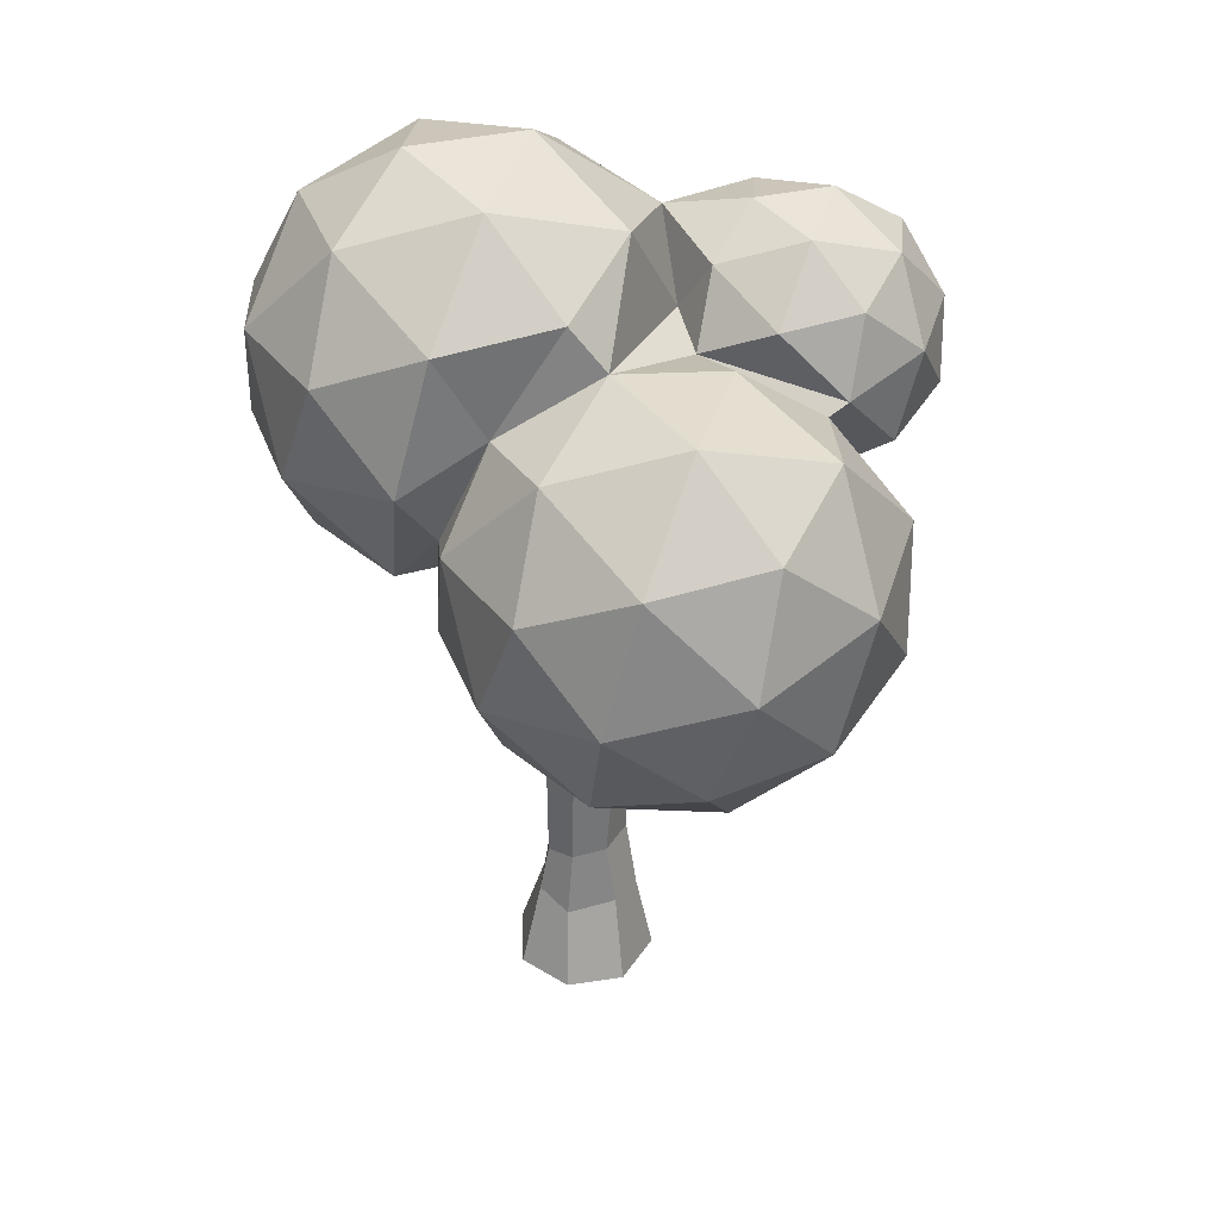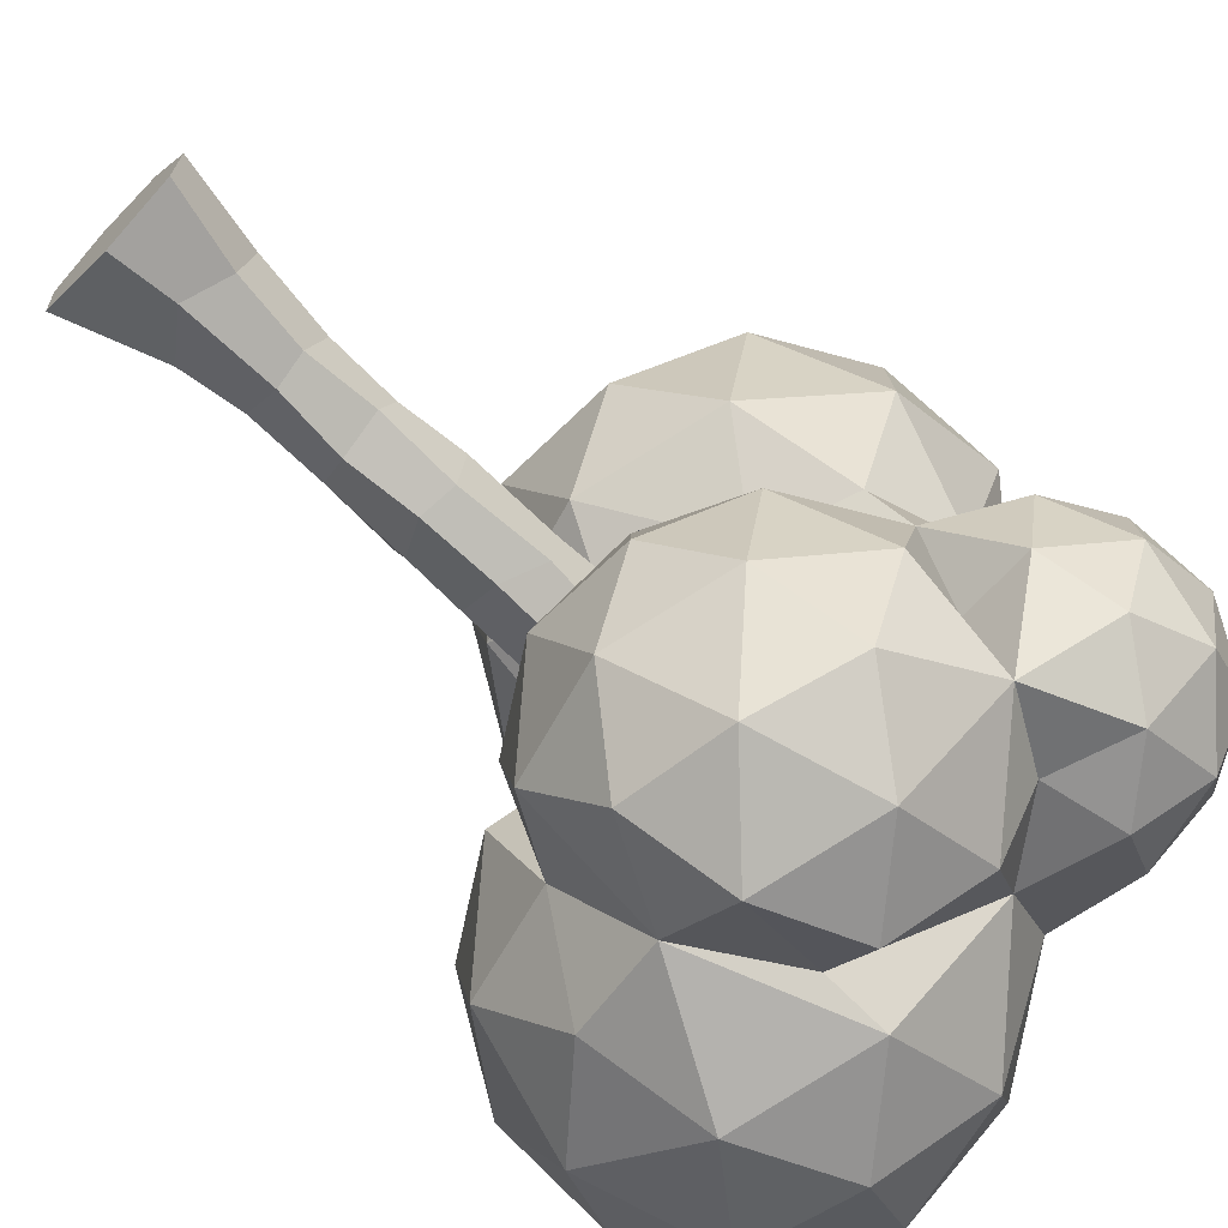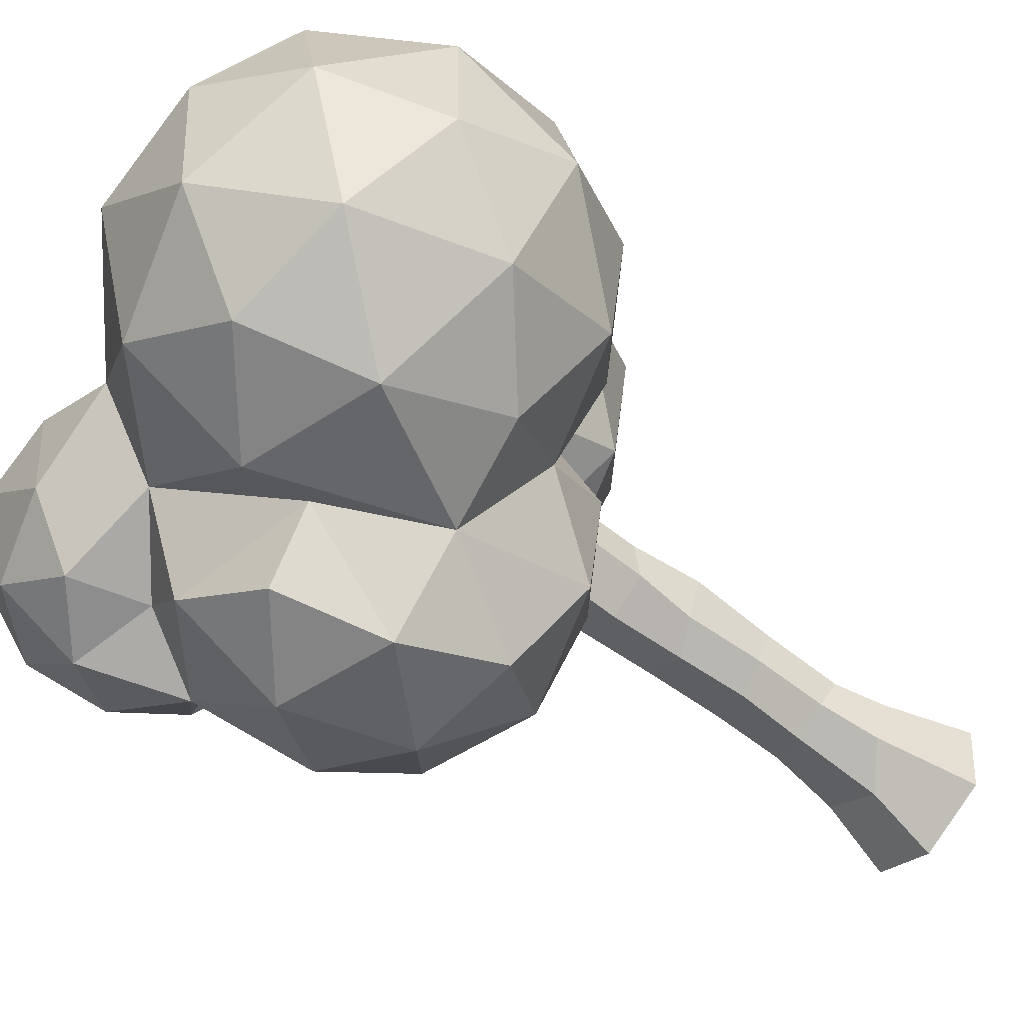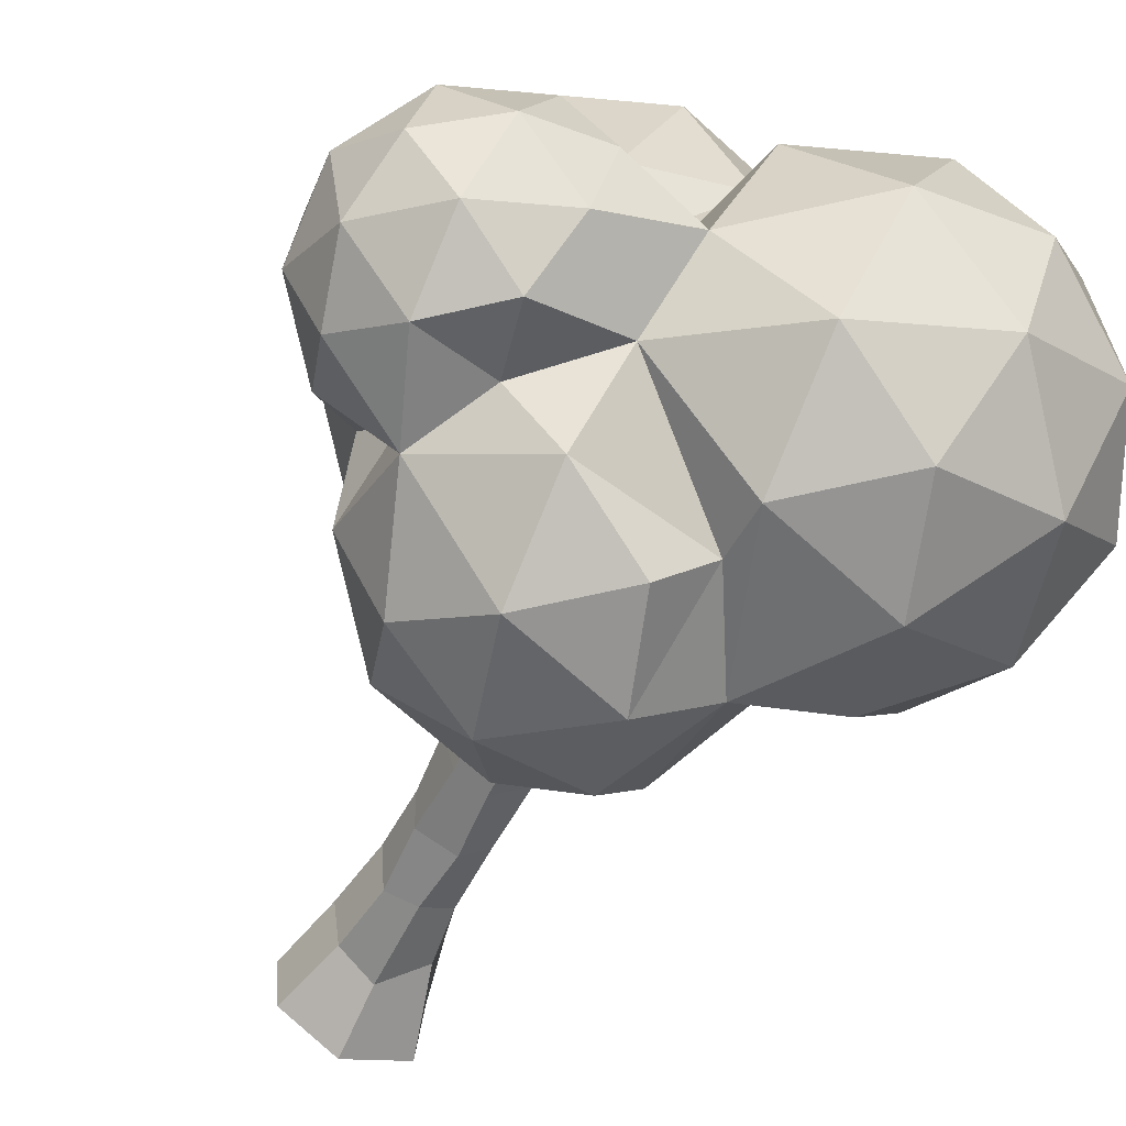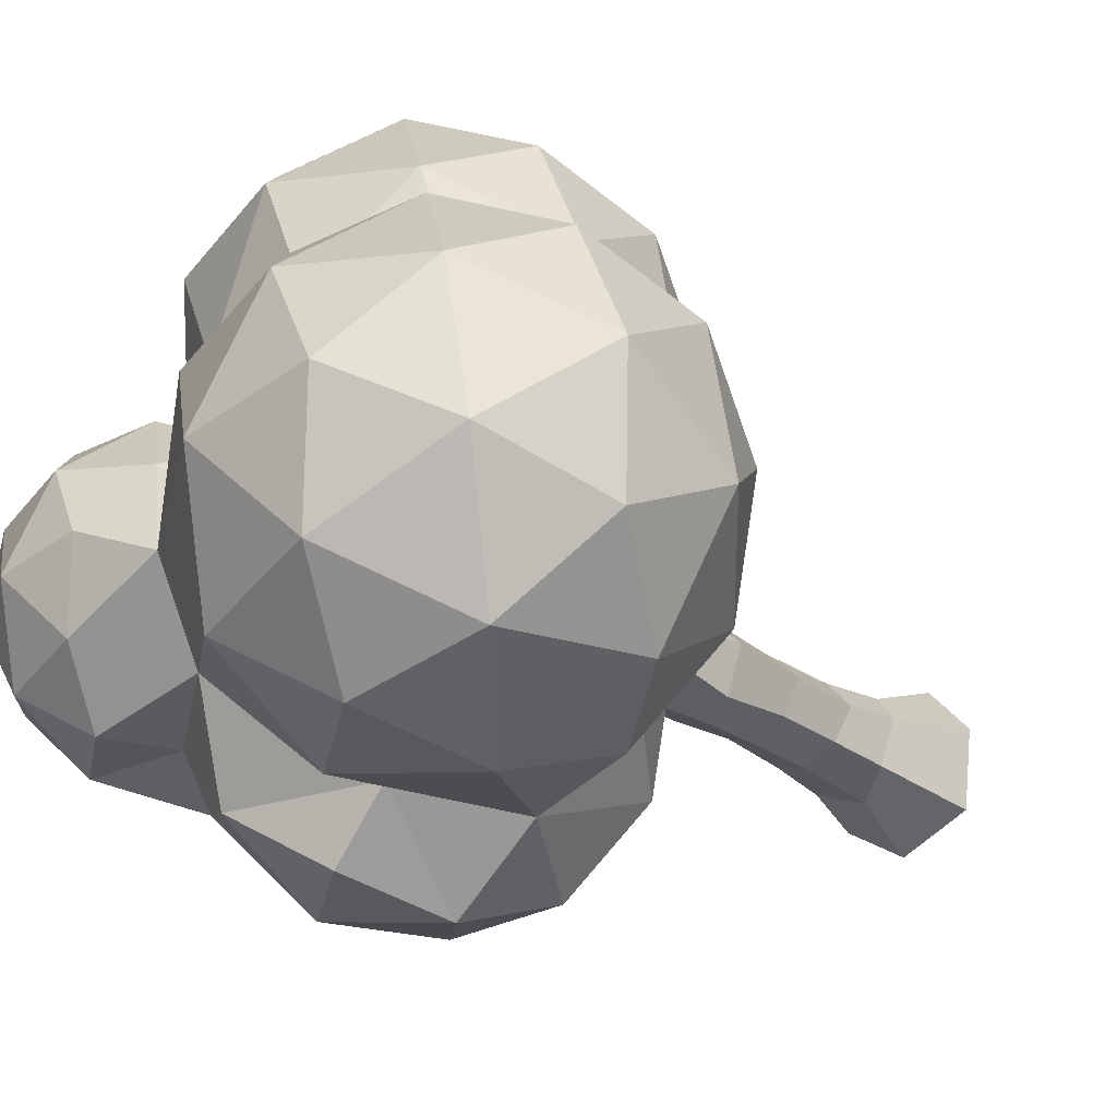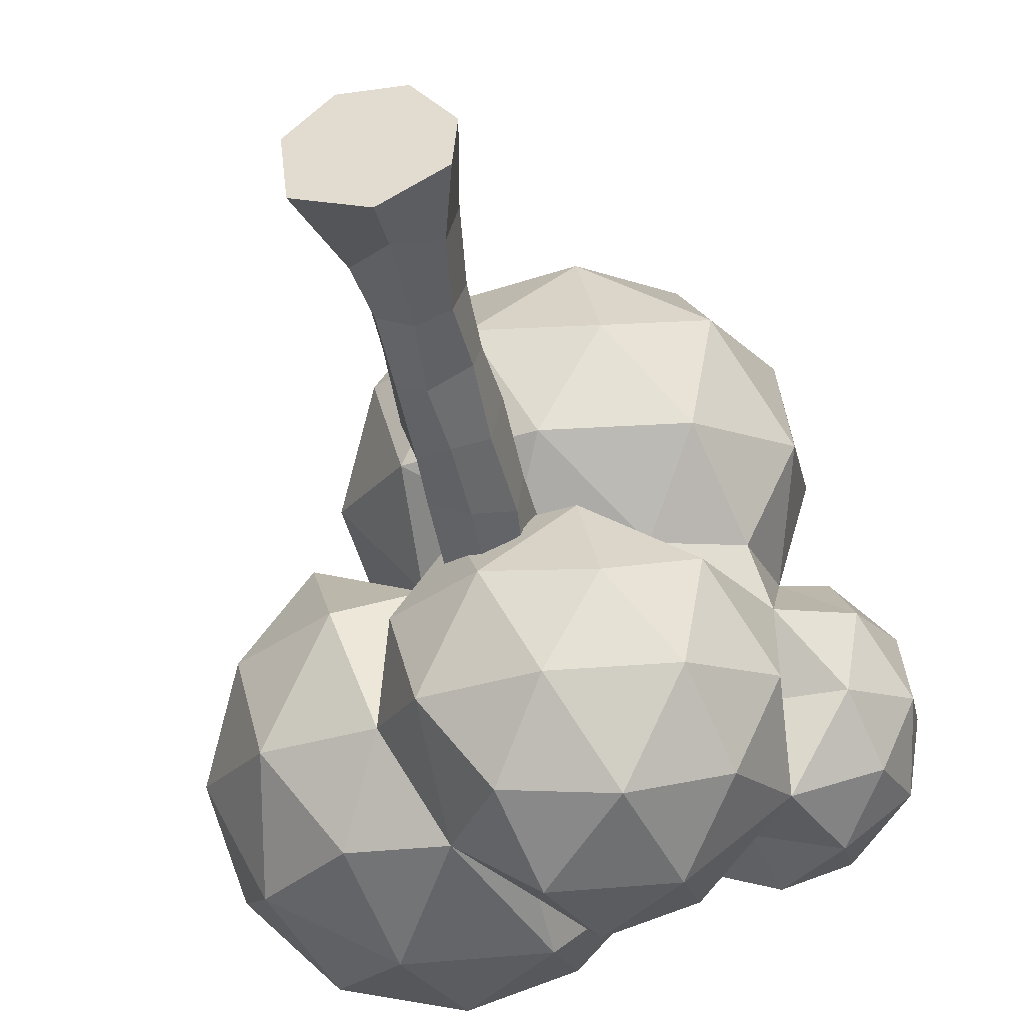
<metadata>
{"format":"obj","ext":"obj","renderer":"f3d","projection":"perspective","resolution":1024,"background":"white","views":[{"elev":33.9,"azim":-8.5,"up":"+Y"},{"elev":-69.6,"azim":46.4,"up":"+Z"},{"elev":-62.1,"azim":-127.8,"up":"+Z"},{"elev":-55.1,"azim":154.2,"up":"+Z"},{"elev":-25.4,"azim":-139.4,"up":"+Z"},{"elev":-45.4,"azim":11.5,"up":"+Z"}]}
</metadata>
<code>
o drzewo.010
v -0.6506 5.479 -1.465
v -0.02376 4.549 -1.407
v -1.065 3.961 -1.36
v -1.992 5.077 -0.7403
v -1.065 6.192 -0.1204
v 0.548 5.604 -0.3639
v -0.5191 3.492 0.198
v -1.736 3.735 0.04918
v -1.736 5.114 0.8155
v -0.236 5.54 1.052
v -1.017 4.069 0.9185
v -0.8943 4.715 -1.634
v -0.01261 4.965 -1.494
v -0.4008 3.857 -1.493
v 0.7134 5.142 -0.8223
v -0.01261 5.776 -1.044
v -1.439 5.371 -1.269
v -1.683 4.478 -1.208
v -0.8943 6.026 -0.9048
v -1.683 5.789 -0.4789
v -0.2563 6.194 -0.2536
v 0.5872 5.088 0.03368
v -0.7688 3.483 -0.8589
v -2.077 4.346 -0.3792
v -1.532 3.69 -0.7436
v -1.532 5.811 0.4356
v -2.077 5.156 0.07122
v 0.2311 5.811 0.4356
v -0.6506 6.062 0.5748
v -1.045 3.307 -0.05435
v -1.927 4.367 0.5353
v -1.045 5.428 1.125
v 0.001622 5.228 1.09
v -1.289 3.726 0.736
v -1.289 4.536 1.186
v -0.7075 4.835 1.083
v 1.349 5.237 -1.028
v 2.073 4.508 -0.8003
v 1.073 5.711 -0.1316
v 2.073 5.427 -0.2894
v 1.569 3.692 -0.1541
v 0.6258 4.993 0.4923
v 1.626 5.277 0.6502
v 2.244 4.533 0.2369
v 1.239 4.742 -0.9782
v 1.775 4.894 -1.048
v 1.534 4.254 -1.122
v 2.2 5.006 -0.6135
v 1.775 5.434 -0.7473
v 1.187 5.601 -0.6546
v 1.612 5.713 -0.2204
v 2.3 4.481 -0.3041
v 2.3 5.021 -0.003852
v 1.468 4.052 -0.5423
v 1.937 4.044 -0.5471
v 0.7616 5.458 0.2391
v 1.937 5.458 0.2391
v 1.349 5.625 0.3319
v 2.038 4.058 0.06258
v 1.087 5.202 0.6986
v 2.038 4.932 0.5485
v 1.583 4.13 0.448
v 1.875 4.337 0.5895
v 1.512 4.774 0.8324
v 0.3494 4.508 -1.776
v 1.29 3.562 -1.48
v -0.009896 3.193 -1.685
v 0.7087 2.628 -0.669
v -0.5913 2.997 -0.4638
v 0.1564 2.99 0.1387
v 0.1382 3.846 -1.922
v 0.9023 4.063 -1.802
v 0.6911 3.289 -1.748
v 0.9023 4.765 -1.411
v 1.586 3.525 -0.8351
v 0.3494 2.74 -1.272
v 1.114 2.957 -1.151
v -0.4147 2.957 -1.151
v 1.244 2.976 -0.3583
v 0.007679 2.625 -0.5535
v 0.5606 2.771 0.01086
v 0.9026 3.254 0.1068
v -0.2035 2.988 0.1315
v 1.463 3.483 0.1964
v 1.374 4.707 0.8769
v 0.7926 2.405 1.132
v -0.7074 2.831 1.369
v -0.7074 4.209 2.135
v 0.7926 4.635 2.372
v 1.72 3.52 1.752
v 0.378 3.117 2.477
v 0.7723 5.129 0.9766
v 1.805 3.441 0.9406
v 1.805 4.251 1.391
v 0.378 2.535 0.437
v 1.26 2.785 0.5762
v -1.049 3.441 0.9406
v -0.5037 2.785 0.5762
v -0.5037 4.907 1.755
v -1.049 4.251 1.391
v 1.26 4.907 1.755
v 0.378 5.157 1.895
v 1.41 2.807 1.491
v -0.01631 2.402 1.265
v -0.898 3.463 1.855
v -0.01631 4.524 2.445
v 1.41 4.118 2.22
v 0.6217 2.571 1.917
v 1.167 3.226 2.281
v -0.26 2.821 2.056
v -0.26 3.631 2.506
v 0.6217 3.882 2.645
v 0.03588 -0.01397 -0.536
v 0.006611 1.015 -0.2711
v 0.4329 -0.01397 -0.2838
v 0.2165 0.9892 -0.2108
v 0.4615 -0.01397 0.08509
v 0.2732 1.069 0.07671
v 0.1938 -0.01397 0.451
v 0.1071 1.009 0.2513
v -0.2081 -0.01397 0.4736
v -0.1319 0.9551 0.2435
v -0.4852 -0.01397 0.1617
v -0.2771 0.9164 0.07276
v -0.4264 -0.01397 -0.3436
v -0.2131 1.006 -0.1661
v 0.2243 1.953 -0.2114
v 0.002449 1.921 -0.2816
v 0.2943 1.944 0.09149
v 0.1561 2.03 0.2825
v -0.1558 2.037 0.2594
v -0.3124 2.015 0.0887
v -0.2159 2.026 -0.2091
v 0.2146 2.929 -0.194
v -0.008016 3.091 -0.3099
v 0.3099 2.92 0.0718
v 0.1499 3.015 0.2924
v -0.1402 3.082 0.2843
v -0.2803 3.091 0.06937
v -0.256 3.061 -0.1768
v -0.1402 2.593 0.2757
v -0.2667 2.475 0.0802
v 0.2882 2.554 0.09169
v 0.1116 2.485 0.2934
v 0.01436 2.414 -0.305
v 0.2544 2.541 -0.206
v -0.2405 2.415 -0.1725
v -0.1211 1.546 0.2452
v -0.2816 1.432 0.08597
v -0.0275 1.463 -0.2952
v 0.2314 1.443 -0.1627
v 0.2632 1.517 0.06258
v 0.1479 1.552 0.2519
v -0.2177 1.5 -0.1622
v 0.01141 0.4067 -0.3153
v 0.284 0.514 -0.2249
v 0.3453 0.5511 0.08892
v 0.1632 0.5813 0.3022
v -0.1723 0.491 0.2809
v -0.3406 0.5803 0.08432
v -0.2576 0.6066 -0.2073
f 1 13 12
f 2 13 15
f 1 12 17
f 1 17 19
f 1 19 16
f 3 14 23
f 4 18 24
f 5 20 26
f 6 21 28
f 3 23 25
f 4 24 27
f 5 26 29
f 6 28 22
f 8 30 34
f 9 31 35
f 10 32 36
f 33 10 36
f 36 35 11
f 36 32 35
f 32 9 35
f 35 34 11
f 35 31 34
f 31 8 34
f 34 7 11
f 34 30 7
f 83 70 7
f 22 28 33
f 28 10 33
f 29 32 10
f 29 26 32
f 26 9 32
f 27 31 9
f 27 24 31
f 24 8 31
f 25 30 8
f 25 23 30
f 23 7 30
f 28 29 10
f 28 21 29
f 21 5 29
f 26 27 9
f 26 20 27
f 20 4 27
f 24 25 8
f 24 18 25
f 18 3 25
f 84 82 41
f 16 21 6
f 16 19 21
f 19 5 21
f 19 20 5
f 19 17 20
f 17 4 20
f 17 18 4
f 17 12 18
f 12 3 18
f 15 16 6
f 15 13 16
f 13 1 16
f 12 14 3
f 12 13 14
f 13 2 14
f 37 46 45
f 38 46 48
f 37 45 15
f 37 15 50
f 37 50 49
f 38 48 52
f 39 6 56
f 40 51 57
f 38 52 55
f 39 56 58
f 40 57 53
f 41 59 62
f 43 60 64
f 44 61 63
f 41 62 84
f 63 61 64
f 61 43 64
f 92 42 33
f 85 42 92
f 85 64 42
f 64 85 62 63
f 62 59 63
f 59 44 63
f 53 61 44
f 53 57 61
f 57 43 61
f 58 60 43
f 58 56 60
f 56 42 60
f 55 59 41
f 55 52 59
f 52 44 59
f 57 58 43
f 57 51 58
f 51 39 58
f 56 22 42
f 56 6 22
f 54 55 41
f 54 47 55
f 47 38 55
f 52 53 44
f 52 48 53
f 48 40 53
f 49 51 40
f 49 50 51
f 50 39 51
f 50 6 39
f 50 15 6
f 48 49 40
f 48 46 49
f 46 37 49
f 45 46 47
f 46 38 47
f 65 72 71
f 66 72 47
f 65 71 2
f 65 2 74
f 66 47 75
f 67 73 76
f 66 75 77
f 67 76 78
f 68 79 81
f 69 80 83
f 7 69 83
f 83 81 70
f 83 80 81
f 80 68 81
f 81 82 70
f 81 79 82
f 79 41 82
f 23 69 7
f 78 80 69
f 78 76 80
f 76 68 80
f 77 79 68
f 77 75 79
f 75 41 79
f 23 78 69
f 23 14 78
f 14 67 78
f 76 77 68
f 76 73 77
f 73 66 77
f 75 54 41
f 75 47 54
f 74 15 45
f 74 2 15
f 2 71 14
f 71 67 14
f 47 74 45
f 47 72 74
f 72 65 74
f 71 73 67
f 71 72 73
f 72 66 73
f 84 62 93
f 70 82 95
f 11 7 97
f 33 36 99
f 85 92 101
f 84 93 96
f 70 95 98
f 11 97 100
f 33 99 102
f 85 101 94
f 86 103 108
f 87 104 110
f 88 105 111
f 89 106 112
f 90 107 109
f 109 112 91
f 109 107 112
f 107 89 112
f 112 111 91
f 112 106 111
f 106 88 111
f 111 110 91
f 111 105 110
f 105 87 110
f 110 108 91
f 110 104 108
f 104 86 108
f 108 109 91
f 108 103 109
f 103 90 109
f 94 107 90
f 94 101 107
f 101 89 107
f 102 106 89
f 102 99 106
f 99 88 106
f 100 105 88
f 100 97 105
f 97 87 105
f 98 104 87
f 98 95 104
f 95 86 104
f 96 103 86
f 96 93 103
f 93 90 103
f 101 102 89
f 101 92 102
f 92 33 102
f 99 100 88
f 99 36 100
f 36 11 100
f 97 98 87
f 97 7 98
f 7 70 98
f 95 96 86
f 95 82 96
f 82 84 96
f 93 94 90
f 93 62 94
f 62 85 94
f 60 42 64
f 33 42 22
f 155 114 116 156
f 156 116 118 157
f 157 118 120 158
f 158 120 122 159
f 159 122 124 160
f 149 148 131 132
f 160 124 126 161
f 161 126 114 155
f 113 115 117 119 121 123 125
f 142 141 138 139
f 151 150 128 127
f 153 152 129 130
f 154 149 132 133
f 148 153 130 131
f 150 154 133 128
f 152 151 127 129
f 134 135 140 139 138 137 136
f 144 143 136 137
f 146 145 135 134
f 147 142 139 140
f 141 144 137 138
f 143 146 134 136
f 145 147 140 135
f 128 133 147 145
f 129 127 146 143
f 131 130 144 141
f 133 132 142 147
f 127 128 145 146
f 130 129 143 144
f 132 131 141 142
f 118 116 151 152
f 114 126 154 150
f 122 120 153 148
f 126 124 149 154
f 120 118 152 153
f 116 114 150 151
f 124 122 148 149
f 125 161 155 113
f 123 160 161 125
f 121 159 160 123
f 119 158 159 121
f 117 157 158 119
f 115 156 157 117
f 113 155 156 115

</code>
